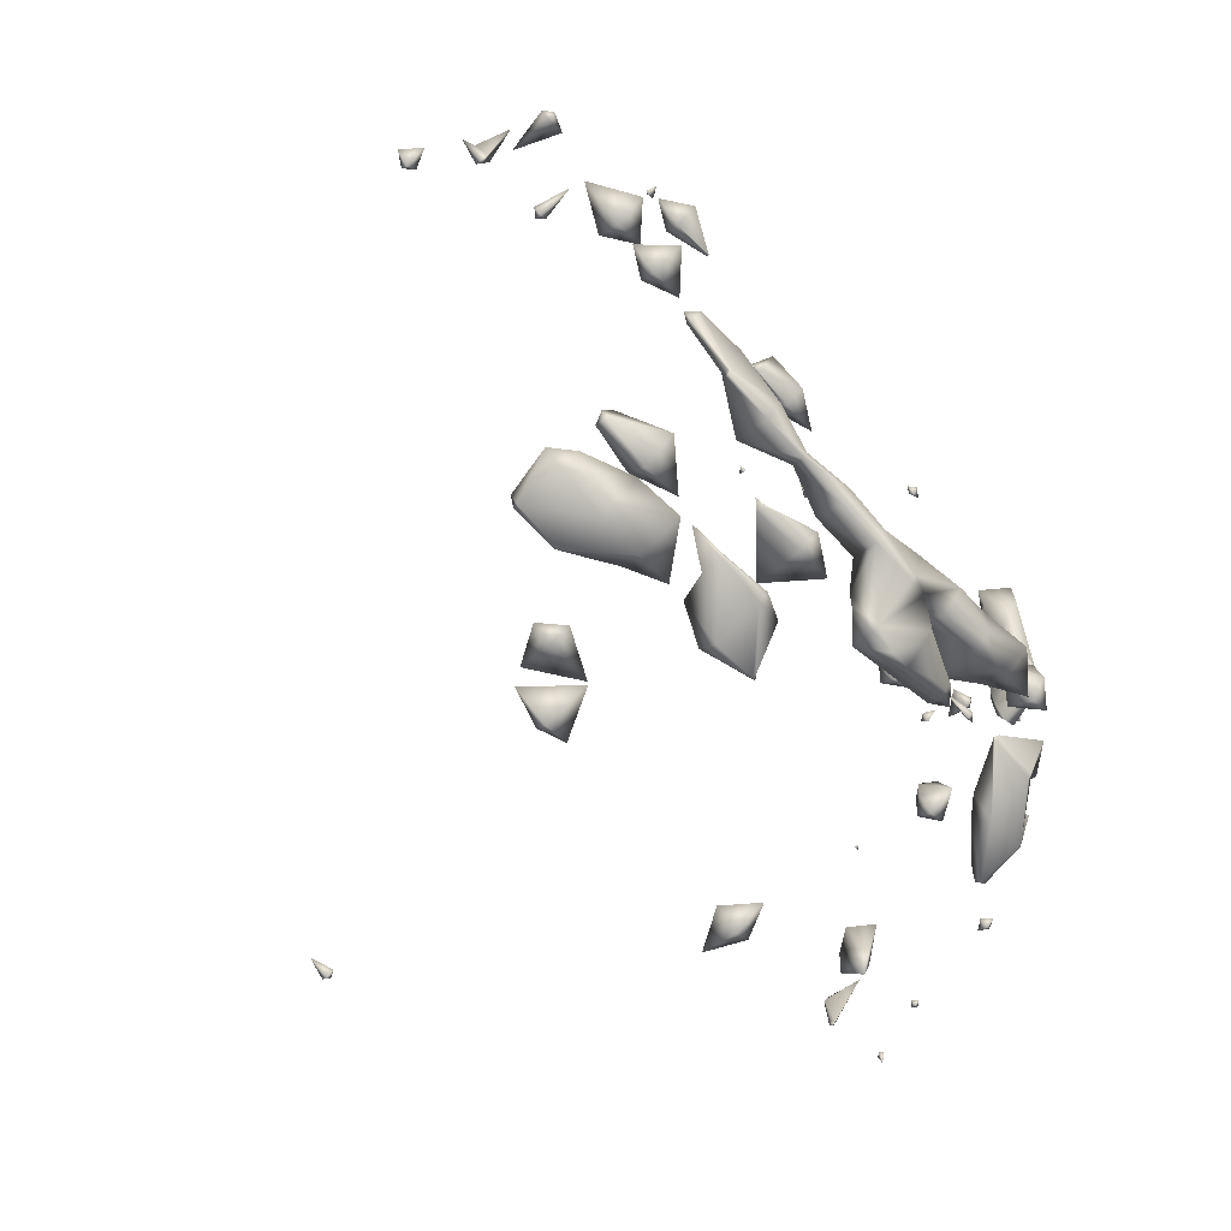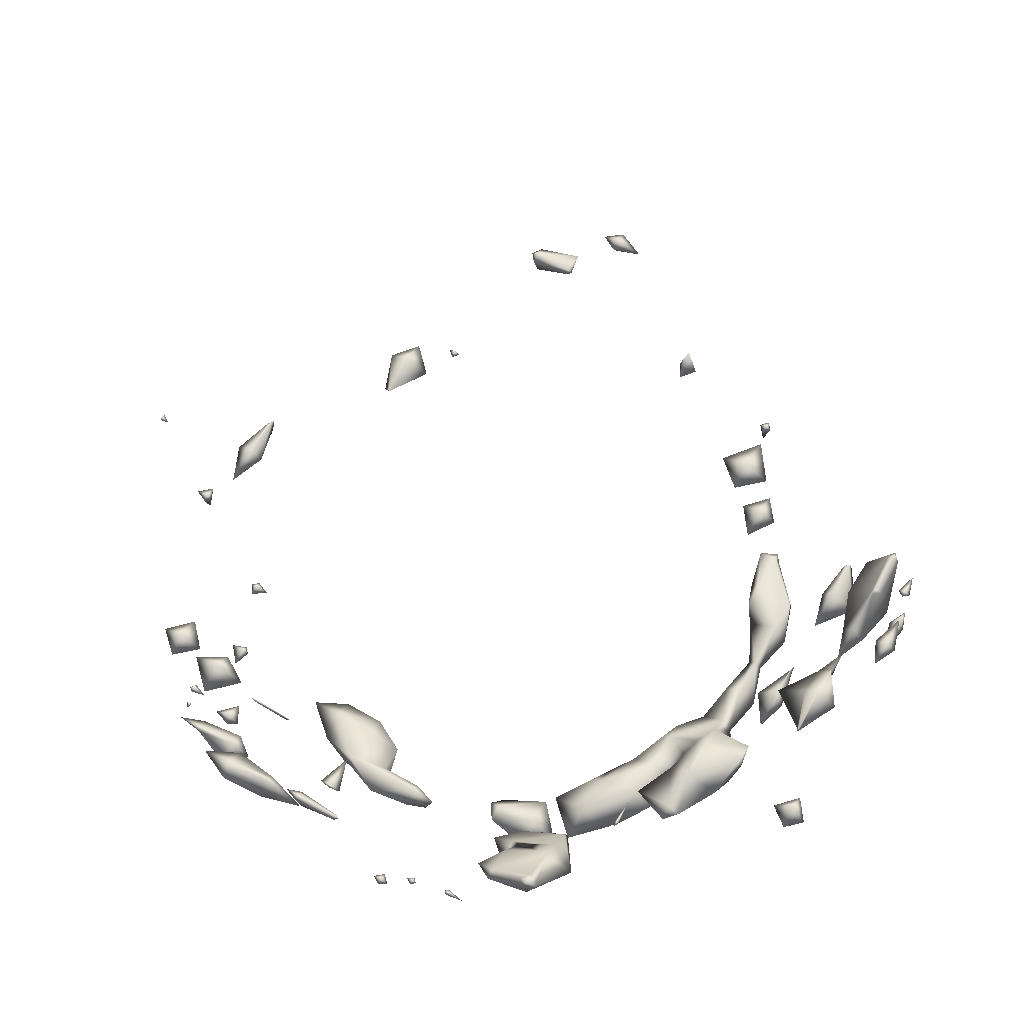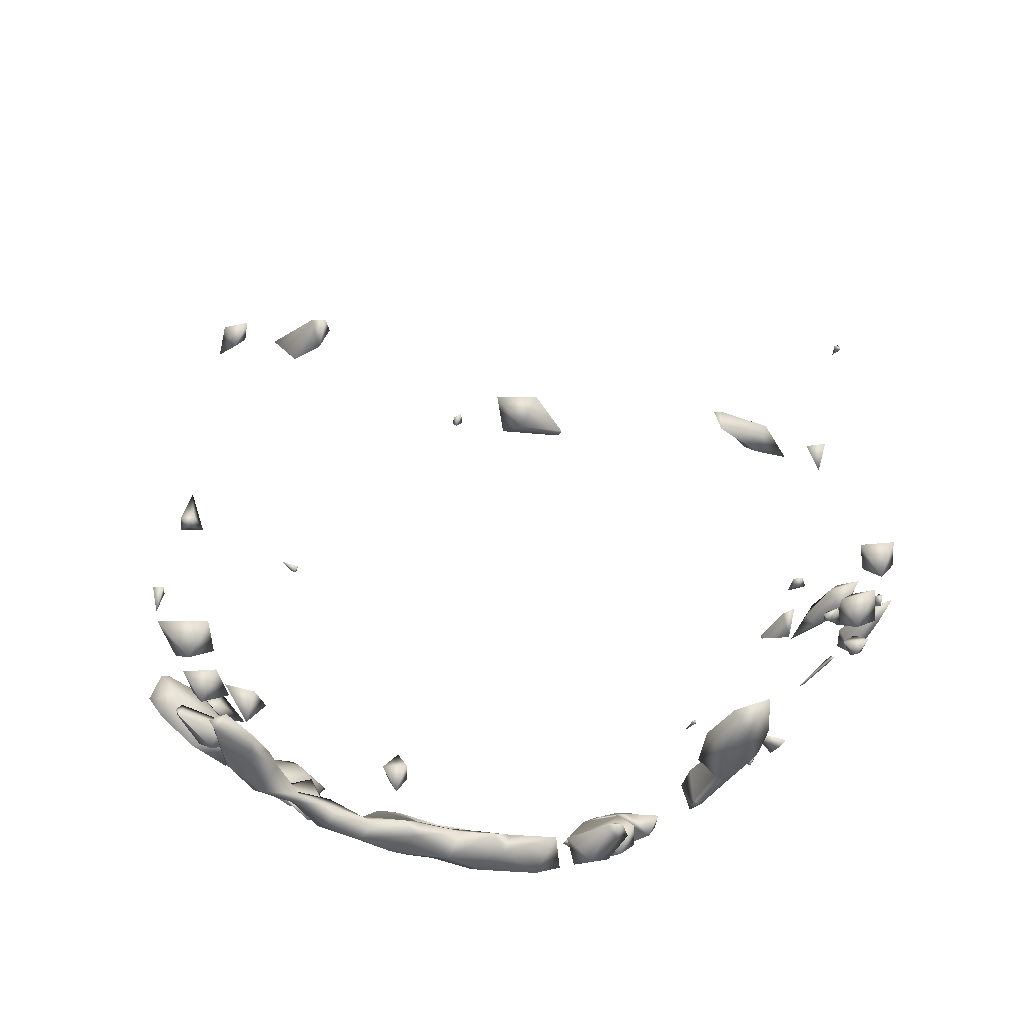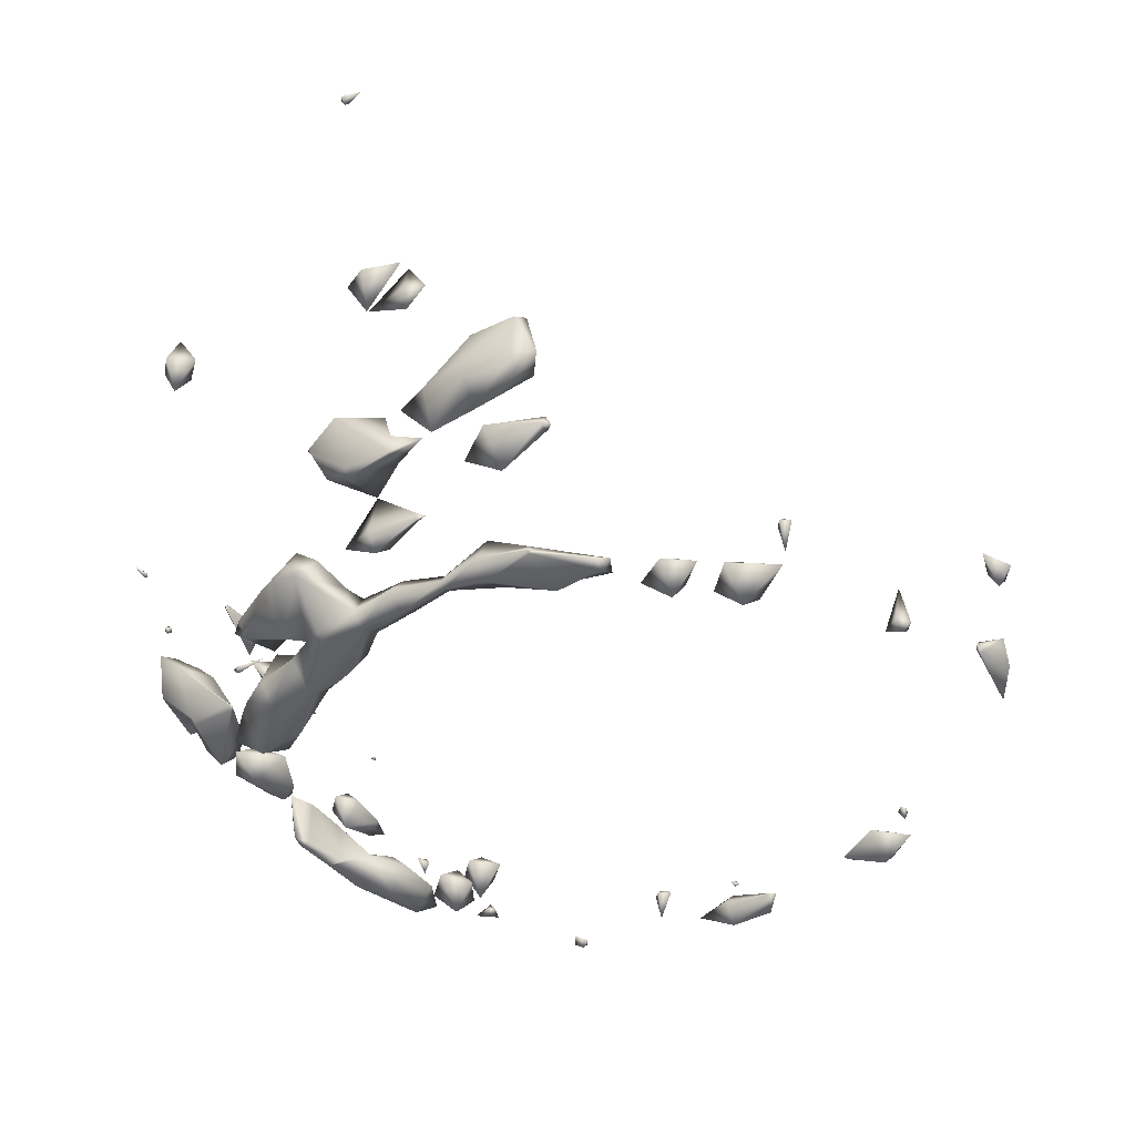
<metadata>
{"format":"obj","ext":"obj","renderer":"f3d","projection":"perspective","resolution":1024,"background":"white","views":[{"elev":-74.0,"azim":131.1,"up":"+Y"},{"elev":67.5,"azim":-59.5,"up":"+Z"},{"elev":-49.9,"azim":142.3,"up":"+Z"},{"elev":-38.7,"azim":32.6,"up":"+Z"}]}
</metadata>
<code>
v 14.93 21 39
v 15 20.59 39
v 15 21 38.93
v 15 21 39.08
v 14.91 22 38
v 15 21.9 38
v 15 22 37.89
v 15 21.08 39
v 15 22 38.11
v 14.88 23 36
v 15 22.81 36
v 15 23 35.8
v 15 23 36.21
v 15 22.14 38
v 15 23.21 36
v 14.94 24 40
v 15 23.93 40
v 15 24 39.92
v 15 24 40.06
v 14.88 25 40
v 15 25 39.13
v 15 25 40.09
v 14.73 26 39
v 15 25.06 39
v 15 26 38.76
v 15 25.34 40
v 15 26 39.56
v 14.67 27 39
v 15 27 38.44
v 15 27 39.5
v 15 27.75 39
v 15.07 21 39
v 15.09 22 38
v 15.17 23 36
v 15.06 24 40
v 15.12 25 40
v 15.27 26 39
v 15.38 27 39
v 15.54 28 36
v 16 27.54 36
v 16 28 35.34
v 16 28 36.34
v 15.93 29 36
v 16 29 35.64
v 16 29 36.25
v 15.9 29 38
v 16 28.96 38
v 16 29 37.91
v 16 29 38.03
v 16 29.57 36
v 16 29.09 38
v 16.98 20 34
v 17 19.97 34
v 17 20 33.98
v 16.84 20 35
v 17 19.75 35
v 17 20 35.11
v 16.78 21 34
v 17 21 33.6
v 17 20.19 35
v 17 21 34.3
v 17 21.42 34
v 16.96 26 33
v 17 25.71 33
v 17 26 32.95
v 17 26 33.14
v 17 26.28 33
v 16.35 28 36
v 16.86 29 34
v 17 28.77 34
v 17 29 33.84
v 17 29 34.51
v 16.22 29 36
v 16.02 29 38
v 17 29.43 34
v 16.92 30 35
v 17 29.66 35
v 17 30 34.73
v 17 30 35.16
v 17 30.11 35
v 17.91 20 33
v 18 19.87 33
v 18 20 32.91
v 18 19.25 34
v 17.22 20 35
v 18 20 34.39
v 17.52 21 33
v 18 21 32.43
v 17.66 21 34
v 18 20.71 34
v 18 21 33.73
v 18 21.56 33
v 17.91 24 32
v 18 23.68 32
v 18 24 31.95
v 17.6 24 33
v 18 23.45 33
v 18 24 33.12
v 17.94 25 32
v 18 25 31.96
v 17.45 25 33
v 18 25 33.11
v 17.95 26 32
v 18 26 31.96
v 17.85 26 33
v 18 25.94 33
v 18 26 32.84
v 18 26.26 32
v 17.95 28 33
v 18 27.88 33
v 18 28 32.97
v 18 28 33.01
v 17.97 29 33
v 18 29 32.97
v 17.43 29 34
v 18 29 33.12
v 18 29.12 33
v 17.3 30 34
v 18 29.3 34
v 18 30 33.3
v 17.13 30 35
v 18 30 34.48
v 18 30.73 34
v 17.5 31 35
v 18 30.46 35
v 18 31 34.22
v 18 31 35.4
v 18 31.55 35
v 19 19.9 33
v 19 20 32.89
v 18.41 20 34
v 19 20 33.04
v 18.44 21 32
v 19 20.31 32
v 19 21 31.62
v 18.54 21 33
v 19 20.06 33
v 19 21 32.53
v 18.61 22 32
v 19 22 31.71
v 19 22 32.21
v 19 22.26 32
v 18.15 24 32
v 18.18 24 33
v 18.3 25 32
v 18.15 25 33
v 19 25.18 32
v 19 26 31.47
v 19 26 32.4
v 18.31 27 32
v 19 27 31.43
v 19 27 32.24
v 19 27.8 32
v 18.01 28 33
v 18.03 29 33
v 18.59 30 33
v 19 29.87 33
v 19 30 32.88
v 18.42 30 34
v 19 30 33.18
v 19 30.35 33
v 18.57 31 35
v 19.86 19 33
v 20 18.94 33
v 20 19 32.86
v 20 19 33.03
v 19.22 20 32
v 20 19.25 32
v 20 20 31.4
v 19.03 20 33
v 20 19.05 33
v 20 20 32.5
v 19.77 21 32
v 20 20.84 32
v 19.25 22 32
v 19.42 26 32
v 19.41 27 32
v 19.13 30 33
v 20.65 15 38
v 21 14.64 38
v 21 15 37.34
v 21 15 38.77
v 21 15.46 38
v 20.68 18 33
v 21 17.71 33
v 21 18 32.72
v 21 18 33.25
v 20.31 19 32
v 21 18.57 32
v 21 19 31.67
v 20.65 19 33
v 21 18.93 33
v 21 19 32.96
v 21 20 31.57
v 21 20 32.16
v 21 20.2 32
v 20.77 31 32
v 21 30.66 32
v 21 31 31.86
v 21 31 32.1
v 21 31.16 32
v 21.49 15 38
v 22 17.17 33
v 22 18 32.32
v 22 18 33.45
v 22 18.31 32
v 22 19 31.52
v 22 18.5 33
v 22 19 32.51
v 21.33 20 32
v 22 19.56 32
v 21.14 31 32
v 21.86 33 34
v 22 32.87 34
v 22 33 33.35
v 22 33 34.13
v 22 33.31 34
v 22.44 17 33
v 23 16.91 33
v 23 17 32.88
v 23 17 33.46
v 22.62 18 32
v 23 17.86 32
v 23 18 31.89
v 23 18 33.23
v 23 19 31.7
v 23 18.26 33
v 23 19 32.19
v 23 19.18 32
v 22.29 33 34
v 22.96 35 35
v 23 34.78 35
v 23 35 34.96
v 23 35 35.14
v 23 35.04 35
v 23.92 16 35
v 24 15.94 35
v 24 16 34.91
v 24 16 35.03
v 23.58 17 33
v 24 16.02 35
v 24 17.7 32
v 24 18 31.77
v 23.52 18 33
v 24 18 32.52
v 23.42 19 32
v 24 18.52 32
v 23.08 33 33
v 24 32.66 33
v 24 33 32.51
v 24 33 33.33
v 24 33.4 33
v 23.13 35 35
v 24.91 15 44
v 25 14.87 44
v 25 15 43.84
v 25 15 44.12
v 24.48 16 34
v 25 15.85 34
v 25 16 33.8
v 25 15.45 35
v 25 16 35.37
v 25 15.13 44
v 24.25 17 33
v 25 16.77 33
v 25 17 32.58
v 25 16.99 34
v 25 17 33.99
v 25 16.32 35
v 25 17.51 32
v 25 18 31.75
v 25 17.48 33
v 25 18 32.55
v 25 18.37 32
v 25 32.9 33
v 25 33 32.54
v 25 33 33.07
v 25 33.11 33
v 25.45 15 38
v 26 14.74 38
v 26 15 37.03
v 26 15 38.21
v 25.44 15 44
v 26 15.95 34
v 26 16 33.94
v 25.84 16 35
v 26 16 34.44
v 26 15.26 38
v 26 16.98 33
v 26 17 32.97
v 26 16.34 34
v 26 17 33.15
v 26 17.84 32
v 26 18 31.91
v 26 17.05 33
v 26 18 32.25
v 26 18.18 32
v 25.17 33 33
v 26.05 15 37
v 27 14.84 37
v 27 15 36.57
v 26.8 15 38
v 27 15 37.7
v 26.79 16 34
v 26.22 16 35
v 27 15.68 35
v 27 16 34.06
v 27 16 35.41
v 27 15.22 37
v 26.2 17 33
v 27 16.25 35
v 27 17.62 32
v 27 18 31.68
v 27 18 32.71
v 27 18.7 32
v 27.44 15 37
v 28 15.47 35
v 28 16 34.16
v 27.88 16 36
v 28 15.81 36
v 28 16 36.07
v 27.09 17 34
v 28 16.32 34
v 28 17 33.32
v 28 16.61 35
v 28 17 34.39
v 28 16.04 36
v 28 17.96 32
v 28 18 31.95
v 28 18 32.13
v 28 17.24 34
v 27.47 19 32
v 28 19 31.69
v 28 19 32.18
v 28 19.19 32
v 27.98 31 32
v 28 30.98 32
v 28 31 31.97
v 28 31 32.02
v 28 31.13 32
v 29 15.77 35
v 29 16 34.61
v 29 15.82 36
v 29 16 36.12
v 29 16.86 34
v 29 17 33.85
v 29 16.58 35
v 29 17 34.26
v 29 16.1 36
v 28.07 18 32
v 29 17.12 34
v 29 18.86 32
v 29 19 31.77
v 29 19 32.11
v 29 19.43 32
v 29 30.35 32
v 29 31 31.5
v 29 31 32.33
v 29 31.52 32
v 29.44 16 35
v 29.2 16 36
v 29.13 17 34
v 29.21 19 32
v 29.29 20 32
v 30 19.54 32
v 30 20 31.34
v 30 20 32.31
v 30 20.53 32
v 29.84 30 32
v 30 29.85 32
v 30 30 31.76
v 30 30 32.04
v 29.66 31 32
v 30 30.16 32
v 30.58 20 32
v 30.37 21 32
v 31 20.33 32
v 31 21 31.38
v 31 21 32.46
v 31 21.72 32
v 30.06 30 32
v 31.93 21 32
v 31.87 21 33
v 32 20.85 33
v 32 21 32.29
v 32 21 33.13
v 32 21.17 33
v 32.18 21 33
v 32.62 24 32
v 33 23.7 32
v 33 24 31.85
v 33 24 32.95
v 33 24.22 32
v 32.91 28 34
v 33 27.89 34
v 33 28 33.83
v 33 28 34.13
v 32.78 29 34
v 33 29 33.2
v 33 29 34.17
v 33 29.17 34
v 33.2 24 32
v 33.78 27 35
v 34 26.3 35
v 34 27 34.57
v 34 27 35.2
v 33.57 28 34
v 34 27.42 35
v 33.25 29 34
v 34.33 27 35
f 3 1 2
f 2 1 4
f 7 5 6
f 6 5 9
f 3 8 1
f 1 8 4
f 12 10 11
f 11 10 13
f 7 14 5
f 5 14 9
f 12 15 10
f 10 15 13
f 18 16 17
f 17 16 19
f 21 16 18
f 20 16 21
f 19 20 22
f 16 20 19
f 25 23 24
f 24 23 27
f 21 26 20
f 20 26 22
f 29 23 25
f 28 23 29
f 27 28 30
f 23 28 27
f 29 31 28
f 28 31 30
f 2 32 3
f 2 4 32
f 6 33 7
f 3 32 8
f 6 9 33
f 32 4 8
f 11 34 12
f 11 13 34
f 33 14 7
f 33 9 14
f 34 15 12
f 34 13 15
f 17 35 18
f 17 19 35
f 36 18 35
f 21 18 36
f 35 22 36
f 19 22 35
f 24 37 25
f 21 36 26
f 24 27 37
f 36 22 26
f 38 25 37
f 29 25 38
f 37 30 38
f 27 30 37
f 41 39 40
f 40 39 42
f 38 31 29
f 38 30 31
f 44 39 41
f 43 39 44
f 42 43 45
f 39 43 42
f 48 46 47
f 47 46 49
f 44 50 43
f 43 50 45
f 48 51 46
f 46 51 49
f 54 52 53
f 53 55 56
f 52 55 53
f 56 55 57
f 59 52 54
f 58 52 59
f 60 58 61
f 60 55 58
f 55 52 58
f 55 60 57
f 59 62 58
f 58 62 61
f 65 63 64
f 64 63 66
f 65 67 63
f 63 67 66
f 40 68 41
f 40 42 68
f 71 69 70
f 70 69 72
f 73 41 68
f 44 41 73
f 68 45 73
f 42 45 68
f 47 74 48
f 47 49 74
f 71 75 69
f 72 69 75
f 77 78 76
f 77 76 79
f 44 73 50
f 73 45 50
f 74 51 48
f 74 49 51
f 78 80 76
f 76 80 79
f 83 81 82
f 54 82 81
f 54 53 82
f 53 84 82
f 86 56 85
f 86 84 56
f 84 53 56
f 56 57 85
f 88 81 83
f 87 81 88
f 59 54 90
f 59 90 89
f 54 81 90
f 91 90 87
f 81 87 90
f 85 60 61
f 86 85 61
f 86 61 89
f 86 89 90
f 85 57 60
f 88 92 87
f 87 92 91
f 59 89 62
f 89 61 62
f 95 93 94
f 94 96 97
f 93 96 94
f 97 96 98
f 100 93 95
f 99 93 100
f 93 99 96
f 96 99 101
f 98 101 102
f 96 101 98
f 104 99 100
f 103 99 104
f 64 105 65
f 106 101 107
f 101 103 107
f 101 99 103
f 106 102 101
f 105 64 66
f 104 108 103
f 103 108 107
f 65 105 67
f 105 66 67
f 111 109 110
f 110 109 112
f 114 109 111
f 113 109 114
f 113 112 109
f 113 116 112
f 115 71 70
f 70 72 115
f 114 117 113
f 117 116 113
f 119 120 118
f 71 115 75
f 119 118 122
f 75 115 72
f 121 78 77
f 77 79 121
f 120 123 118
f 123 122 118
f 125 126 124
f 78 121 80
f 121 79 80
f 125 124 127
f 126 128 124
f 124 128 127
f 83 129 130
f 82 129 83
f 132 84 131
f 132 129 84
f 129 82 84
f 84 86 131
f 135 133 134
f 134 133 138
f 130 137 88
f 130 88 83
f 88 137 136
f 131 90 91
f 132 131 91
f 132 91 136
f 132 136 137
f 131 86 90
f 140 133 135
f 139 133 140
f 138 139 141
f 138 133 139
f 88 136 92
f 136 91 92
f 140 142 139
f 139 142 141
f 94 143 95
f 97 143 94
f 144 143 97
f 97 98 144
f 145 95 143
f 100 95 145
f 143 144 145
f 144 146 145
f 144 102 146
f 98 102 144
f 147 100 145
f 147 148 100
f 148 104 100
f 147 107 149
f 147 146 107
f 147 145 146
f 106 107 146
f 146 102 106
f 108 151 150
f 108 104 151
f 104 148 151
f 150 107 108
f 150 152 107
f 152 149 107
f 151 153 150
f 150 153 152
f 111 110 154
f 110 112 154
f 155 111 154
f 114 111 155
f 154 116 155
f 112 116 154
f 157 158 156
f 155 117 114
f 157 156 160
f 117 155 116
f 159 120 119
f 119 122 159
f 158 161 156
f 156 161 160
f 120 159 123
f 123 159 122
f 126 125 162
f 125 127 162
f 162 128 126
f 162 127 128
f 165 163 164
f 164 163 166
f 169 167 168
f 165 171 163
f 172 168 167
f 129 170 130
f 171 166 163
f 170 129 132
f 167 169 174
f 134 173 135
f 172 167 174
f 130 170 137
f 173 134 138
f 170 132 137
f 175 135 173
f 140 135 175
f 173 141 175
f 138 141 173
f 175 142 140
f 175 141 142
f 147 176 148
f 147 149 176
f 177 148 176
f 151 148 177
f 176 152 177
f 149 152 176
f 177 153 151
f 177 152 153
f 157 178 158
f 157 160 178
f 178 161 158
f 178 160 161
f 181 179 180
f 180 179 182
f 181 183 179
f 179 183 182
f 186 184 185
f 185 184 187
f 190 188 189
f 186 192 184
f 193 189 188
f 164 191 165
f 192 187 184
f 191 164 166
f 188 169 168
f 188 190 169
f 190 194 169
f 191 171 165
f 193 188 172
f 193 172 195
f 172 188 168
f 191 166 171
f 194 174 169
f 196 174 194
f 196 172 174
f 195 172 196
f 199 197 198
f 198 197 200
f 199 201 197
f 197 201 200
f 180 202 181
f 180 182 202
f 202 183 181
f 202 182 183
f 186 203 204
f 185 203 186
f 185 205 203
f 187 205 185
f 190 206 207
f 189 206 190
f 204 208 186
f 186 208 192
f 209 206 189
f 209 189 193
f 208 187 192
f 205 187 208
f 210 207 211
f 210 194 207
f 194 190 207
f 211 195 210
f 211 209 195
f 209 193 195
f 210 196 194
f 210 195 196
f 198 212 199
f 198 200 212
f 212 201 199
f 212 200 201
f 215 213 214
f 214 213 216
f 215 217 213
f 213 217 216
f 220 218 219
f 219 218 221
f 224 222 223
f 218 204 203
f 220 204 218
f 220 222 204
f 220 223 222
f 203 221 218
f 203 205 221
f 205 225 221
f 222 207 206
f 222 224 207
f 224 226 207
f 209 228 222
f 209 222 206
f 228 227 222
f 204 222 208
f 227 208 222
f 227 205 208
f 225 205 227
f 226 211 207
f 229 211 226
f 229 209 211
f 228 209 229
f 214 230 215
f 214 216 230
f 230 217 215
f 230 216 217
f 233 231 232
f 232 231 234
f 233 235 231
f 231 235 234
f 238 236 237
f 237 236 239
f 219 240 220
f 219 221 240
f 238 241 236
f 236 241 239
f 224 242 243
f 223 242 224
f 220 242 223
f 220 244 242
f 220 240 244
f 244 245 242
f 240 225 244
f 221 225 240
f 246 243 247
f 246 226 243
f 226 224 243
f 244 227 228
f 245 244 228
f 245 228 246
f 245 246 247
f 244 225 227
f 246 229 226
f 246 228 229
f 250 248 249
f 249 248 251
f 250 252 248
f 248 252 251
f 232 253 233
f 232 234 253
f 253 235 233
f 253 234 235
f 256 254 255
f 255 254 257
f 260 258 259
f 238 259 258
f 238 237 259
f 237 261 259
f 237 262 261
f 239 262 237
f 256 263 254
f 254 263 257
f 266 264 265
f 265 264 268
f 260 267 258
f 258 241 238
f 258 267 241
f 267 269 241
f 269 239 241
f 262 239 269
f 243 270 271
f 242 270 243
f 273 242 245
f 273 270 242
f 266 272 264
f 264 272 268
f 271 247 243
f 274 247 271
f 274 245 247
f 273 245 274
f 250 275 276
f 249 275 250
f 249 277 275
f 251 277 249
f 276 252 250
f 278 252 276
f 278 251 252
f 277 251 278
f 281 279 280
f 280 279 282
f 255 283 256
f 255 257 283
f 260 284 285
f 259 284 260
f 287 261 286
f 287 284 261
f 284 259 261
f 261 262 286
f 281 288 279
f 279 288 282
f 283 263 256
f 283 257 263
f 266 289 290
f 265 289 266
f 285 291 260
f 260 291 267
f 292 289 265
f 292 265 268
f 286 291 287
f 286 269 291
f 269 267 291
f 286 262 269
f 271 293 294
f 270 293 271
f 290 295 266
f 266 295 272
f 296 293 270
f 296 270 273
f 295 268 272
f 292 268 295
f 294 274 271
f 297 274 294
f 297 273 274
f 296 273 297
f 275 298 276
f 275 277 298
f 298 278 276
f 298 277 278
f 301 299 300
f 303 300 299
f 302 281 280
f 280 282 302
f 284 304 285
f 304 284 287
f 307 305 306
f 306 305 308
f 301 309 299
f 299 309 303
f 281 302 288
f 302 282 288
f 289 310 290
f 285 304 291
f 289 292 310
f 307 311 305
f 304 287 291
f 305 311 308
f 294 312 313
f 293 312 294
f 293 314 312
f 293 296 314
f 295 290 310
f 310 292 295
f 313 297 294
f 315 297 313
f 315 296 297
f 314 296 315
f 300 316 301
f 300 303 316
f 307 317 318
f 306 317 307
f 319 306 308
f 319 320 306
f 320 317 306
f 320 319 321
f 301 316 309
f 316 303 309
f 324 322 323
f 318 311 307
f 318 325 311
f 326 323 322
f 308 327 319
f 308 311 327
f 311 325 327
f 319 327 321
f 313 328 329
f 312 328 313
f 312 330 328
f 314 330 312
f 324 331 322
f 322 331 326
f 315 333 332
f 315 313 333
f 313 329 333
f 332 314 315
f 332 334 314
f 334 330 314
f 333 335 332
f 332 335 334
f 338 336 337
f 337 336 339
f 338 340 336
f 336 340 339
f 318 341 342
f 317 341 318
f 341 317 343
f 317 320 343
f 320 344 343
f 321 344 320
f 324 345 346
f 323 345 324
f 342 347 318
f 318 347 325
f 348 345 323
f 348 323 326
f 347 349 325
f 325 349 327
f 349 321 327
f 344 321 349
f 328 350 329
f 328 330 350
f 346 331 324
f 351 331 346
f 351 326 331
f 348 326 351
f 352 329 350
f 352 353 329
f 353 333 329
f 350 354 352
f 350 330 354
f 330 334 354
f 353 335 333
f 355 335 353
f 355 334 335
f 354 334 355
f 338 356 357
f 337 356 338
f 337 358 356
f 339 358 337
f 357 340 338
f 359 340 357
f 359 339 340
f 358 339 359
f 341 360 342
f 343 360 341
f 361 360 343
f 343 344 361
f 345 362 346
f 342 360 347
f 345 348 362
f 361 347 360
f 349 347 361
f 361 344 349
f 362 351 346
f 362 348 351
f 352 363 353
f 352 354 363
f 365 366 364
f 363 355 353
f 363 354 355
f 365 364 367
f 366 368 364
f 364 368 367
f 371 369 370
f 370 369 372
f 369 371 374
f 356 373 357
f 374 372 369
f 373 356 358
f 373 359 357
f 373 358 359
f 365 375 366
f 365 367 375
f 377 378 376
f 375 368 366
f 375 367 368
f 377 376 379
f 378 380 376
f 376 380 379
f 370 381 371
f 370 372 381
f 381 374 371
f 381 372 374
f 377 382 378
f 382 377 379
f 385 383 384
f 384 383 386
f 382 380 378
f 385 387 383
f 382 379 380
f 383 387 386
f 384 388 385
f 384 386 388
f 388 387 385
f 388 386 387
f 391 389 390
f 390 389 392
f 391 393 389
f 389 393 392
f 396 394 395
f 395 394 397
f 399 394 396
f 398 394 399
f 397 398 400
f 394 398 397
f 399 401 398
f 398 401 400
f 390 402 391
f 390 392 402
f 402 393 391
f 402 392 393
f 405 403 404
f 404 403 406
f 395 407 396
f 405 408 403
f 407 395 397
f 403 408 406
f 409 396 407
f 399 396 409
f 407 400 409
f 397 400 407
f 409 401 399
f 409 400 401
f 404 410 405
f 404 406 410
f 410 408 405
f 410 406 408

</code>
